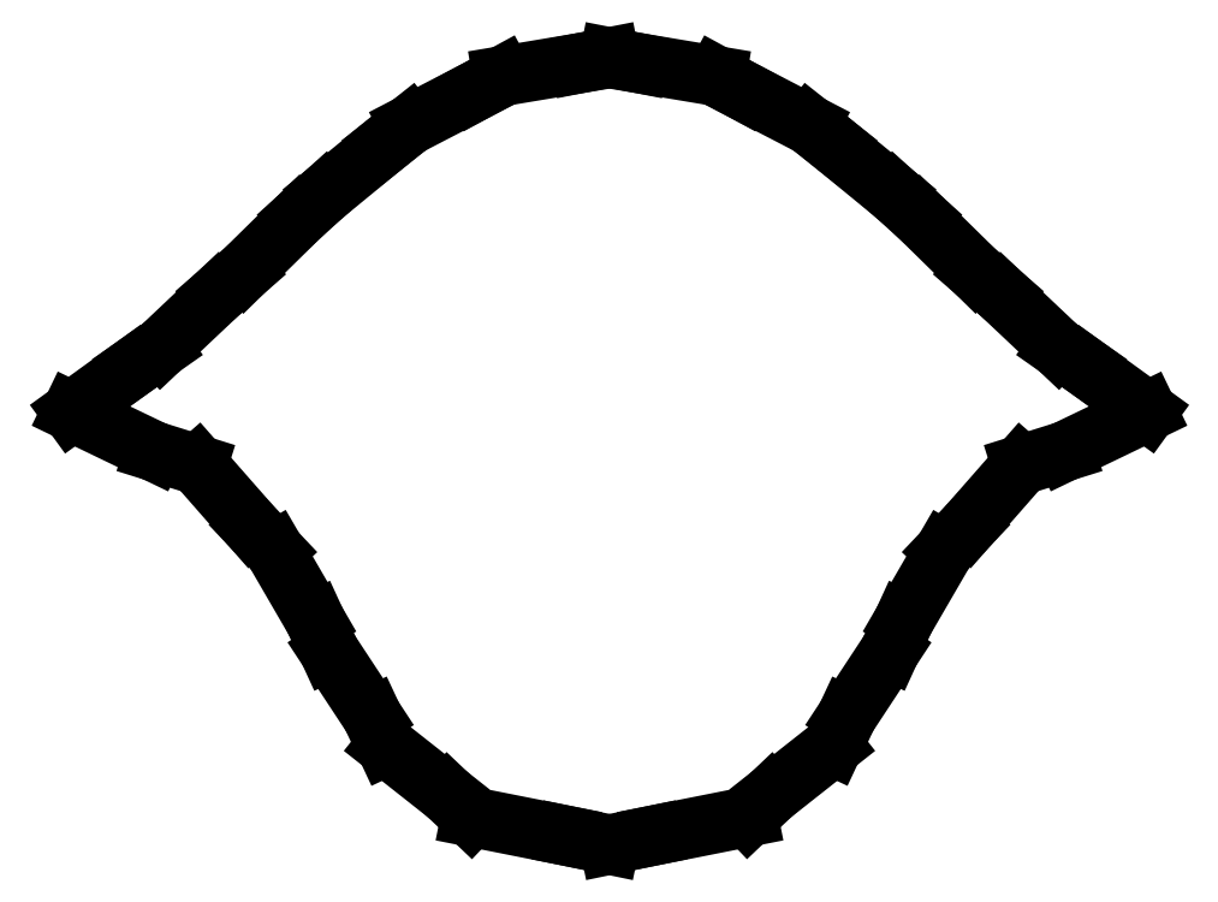
<metadata>
{"format":"dxf","ext":"dxf","renderer":"ezdxf+matplotlib","layout":"modelspace","background":"white","min_lineweight":24,"dpi":150}
</metadata>
<code>
0
SECTION
2
ENTITIES
0
LINE
8
0
10
3.331e-16
20
-2.195
30
0
11
0.2378
21
-2.146
31
0
0
LINE
8
0
10
0.2378
20
-2.146
30
0
11
0.773
21
-2.04
31
0
0
LINE
8
0
10
0.773
20
-2.04
30
0
11
0.9032
21
-1.916
31
0
0
LINE
8
0
10
0.9032
20
-1.916
30
0
11
1.247
21
-1.645
31
0
0
LINE
8
0
10
1.247
20
-1.645
30
0
11
1.324
21
-1.481
31
0
0
LINE
8
0
10
1.324
20
-1.481
30
0
11
1.564
21
-1.115
31
0
0
LINE
8
0
10
1.564
20
-1.115
30
0
11
1.642
21
-0.946
31
0
0
LINE
8
0
10
1.642
20
-0.946
30
0
11
1.867
21
-0.5576
31
0
0
LINE
8
0
10
1.867
20
-0.5576
30
0
11
2
21
-0.4177
31
0
0
LINE
8
0
10
2
20
-0.4177
30
0
11
2.298
21
-0.07734
31
0
0
LINE
8
0
10
2.298
20
-0.07734
30
0
11
2.541
21
-0.001659
31
0
0
LINE
8
0
10
2.541
20
-0.001659
30
0
11
3
21
0.2195
31
0
0
LINE
8
0
10
3
20
0.2195
30
0
11
2.654
21
0.47
31
0
0
LINE
8
0
10
2.654
20
0.47
30
0
11
2.502
21
0.5768
31
0
0
LINE
8
0
10
2.502
20
0.5768
30
0
11
2.187
21
0.8747
31
0
0
LINE
8
0
10
2.187
20
0.8747
30
0
11
2.041
21
1.002
31
0
0
LINE
8
0
10
2.041
20
1.002
30
0
11
1.732
21
1.306
31
0
0
LINE
8
0
10
1.732
20
1.306
30
0
11
1.588
21
1.435
31
0
0
LINE
8
0
10
1.588
20
1.435
30
0
11
1.261
21
1.704
31
0
0
LINE
8
0
10
1.261
20
1.704
30
0
11
1.116
21
1.818
31
0
0
LINE
8
0
10
1.116
20
1.818
30
0
11
0.7467
21
2.01
31
0
0
LINE
8
0
10
0.7467
20
2.01
30
0
11
0.5963
21
2.091
31
0
0
LINE
8
0
10
0.5963
20
2.091
30
0
11
0.1601
21
2.164
31
0
0
LINE
8
0
10
0.1601
20
2.164
30
0
11
-4.441e-16
21
2.195
31
0
0
LINE
8
0
10
-4.441e-16
20
2.195
30
0
11
-0.1601
21
2.164
31
0
0
LINE
8
0
10
-0.1601
20
2.164
30
0
11
-0.5963
21
2.091
31
0
0
LINE
8
0
10
-0.5963
20
2.091
30
0
11
-0.7467
21
2.01
31
0
0
LINE
8
0
10
-0.7467
20
2.01
30
0
11
-1.116
21
1.818
31
0
0
LINE
8
0
10
-1.116
20
1.818
30
0
11
-1.261
21
1.704
31
0
0
LINE
8
0
10
-1.261
20
1.704
30
0
11
-1.588
21
1.435
31
0
0
LINE
8
0
10
-1.588
20
1.435
30
0
11
-1.732
21
1.306
31
0
0
LINE
8
0
10
-1.732
20
1.306
30
0
11
-2.041
21
1.002
31
0
0
LINE
8
0
10
-2.041
20
1.002
30
0
11
-2.187
21
0.8747
31
0
0
LINE
8
0
10
-2.187
20
0.8747
30
0
11
-2.502
21
0.5768
31
0
0
LINE
8
0
10
-2.502
20
0.5768
30
0
11
-2.654
21
0.47
31
0
0
LINE
8
0
10
-2.654
20
0.47
30
0
11
-3
21
0.2195
31
0
0
LINE
8
0
10
-3
20
0.2195
30
0
11
-2.541
21
-0.001659
31
0
0
LINE
8
0
10
-2.541
20
-0.001659
30
0
11
-2.298
21
-0.07734
31
0
0
LINE
8
0
10
-2.298
20
-0.07734
30
0
11
-2
21
-0.4177
31
0
0
LINE
8
0
10
-2
20
-0.4177
30
0
11
-1.867
21
-0.5576
31
0
0
LINE
8
0
10
-1.867
20
-0.5576
30
0
11
-1.642
21
-0.946
31
0
0
LINE
8
0
10
-1.642
20
-0.946
30
0
11
-1.564
21
-1.115
31
0
0
LINE
8
0
10
-1.564
20
-1.115
30
0
11
-1.324
21
-1.481
31
0
0
LINE
8
0
10
-1.324
20
-1.481
30
0
11
-1.247
21
-1.645
31
0
0
LINE
8
0
10
-1.247
20
-1.645
30
0
11
-0.9032
21
-1.916
31
0
0
LINE
8
0
10
-0.9032
20
-1.916
30
0
11
-0.773
21
-2.04
31
0
0
LINE
8
0
10
-0.773
20
-2.04
30
0
11
-0.2378
21
-2.146
31
0
0
LINE
8
0
10
-0.2378
20
-2.146
30
0
11
3.331e-16
21
-2.195
31
0
0
ENDSEC
0
EOF

</code>
